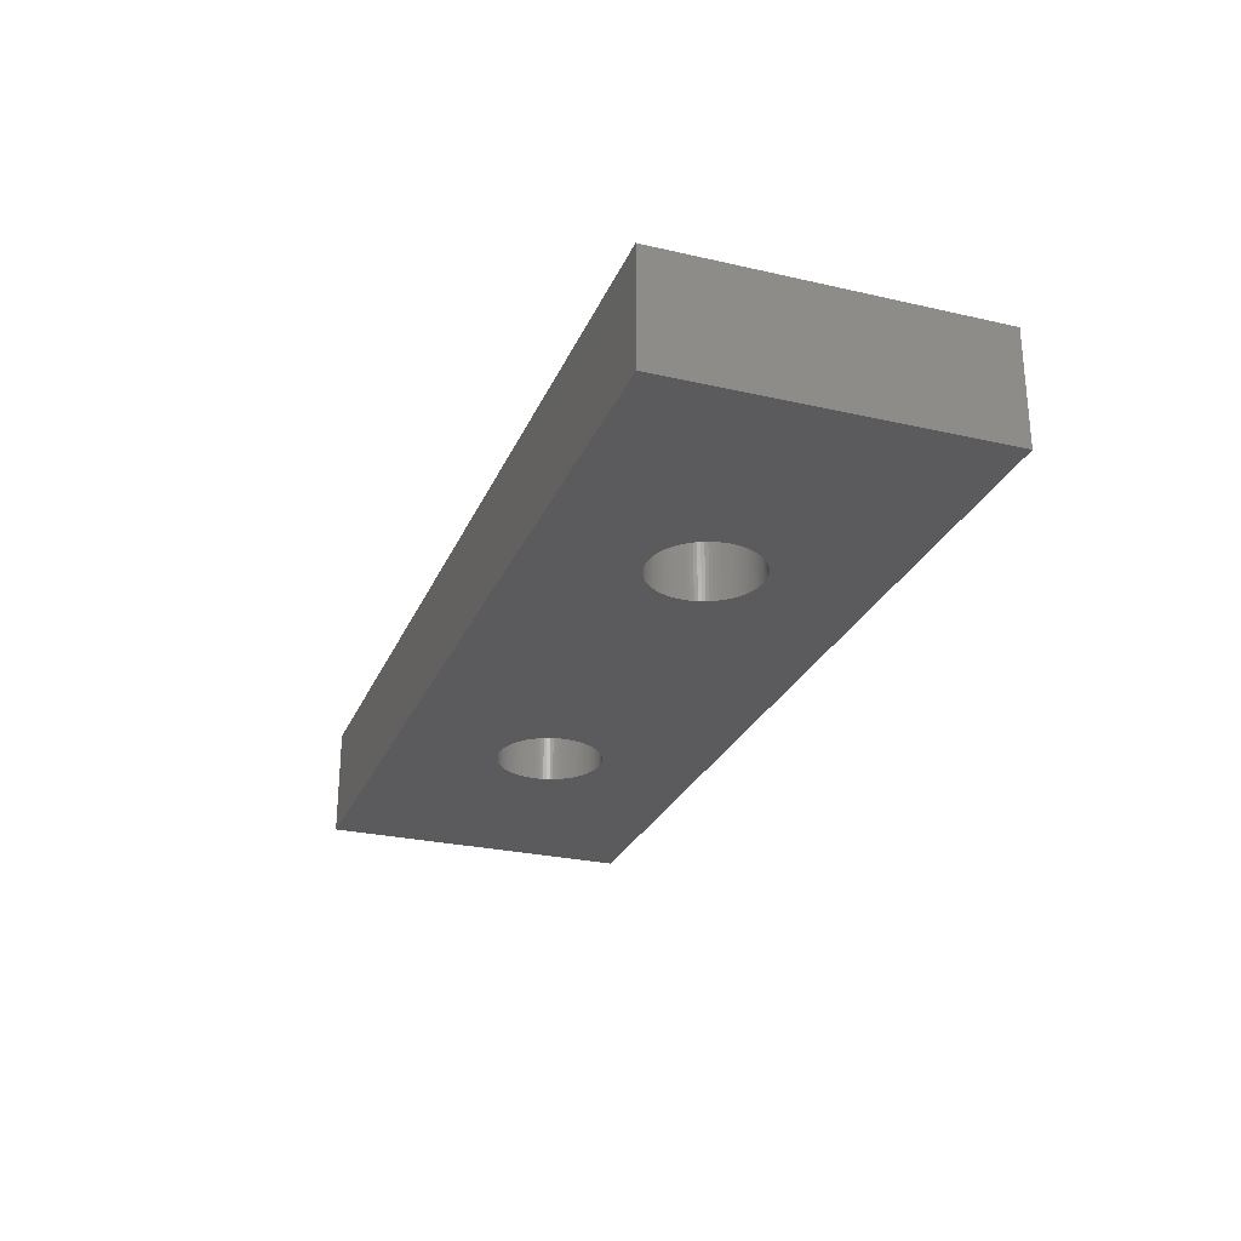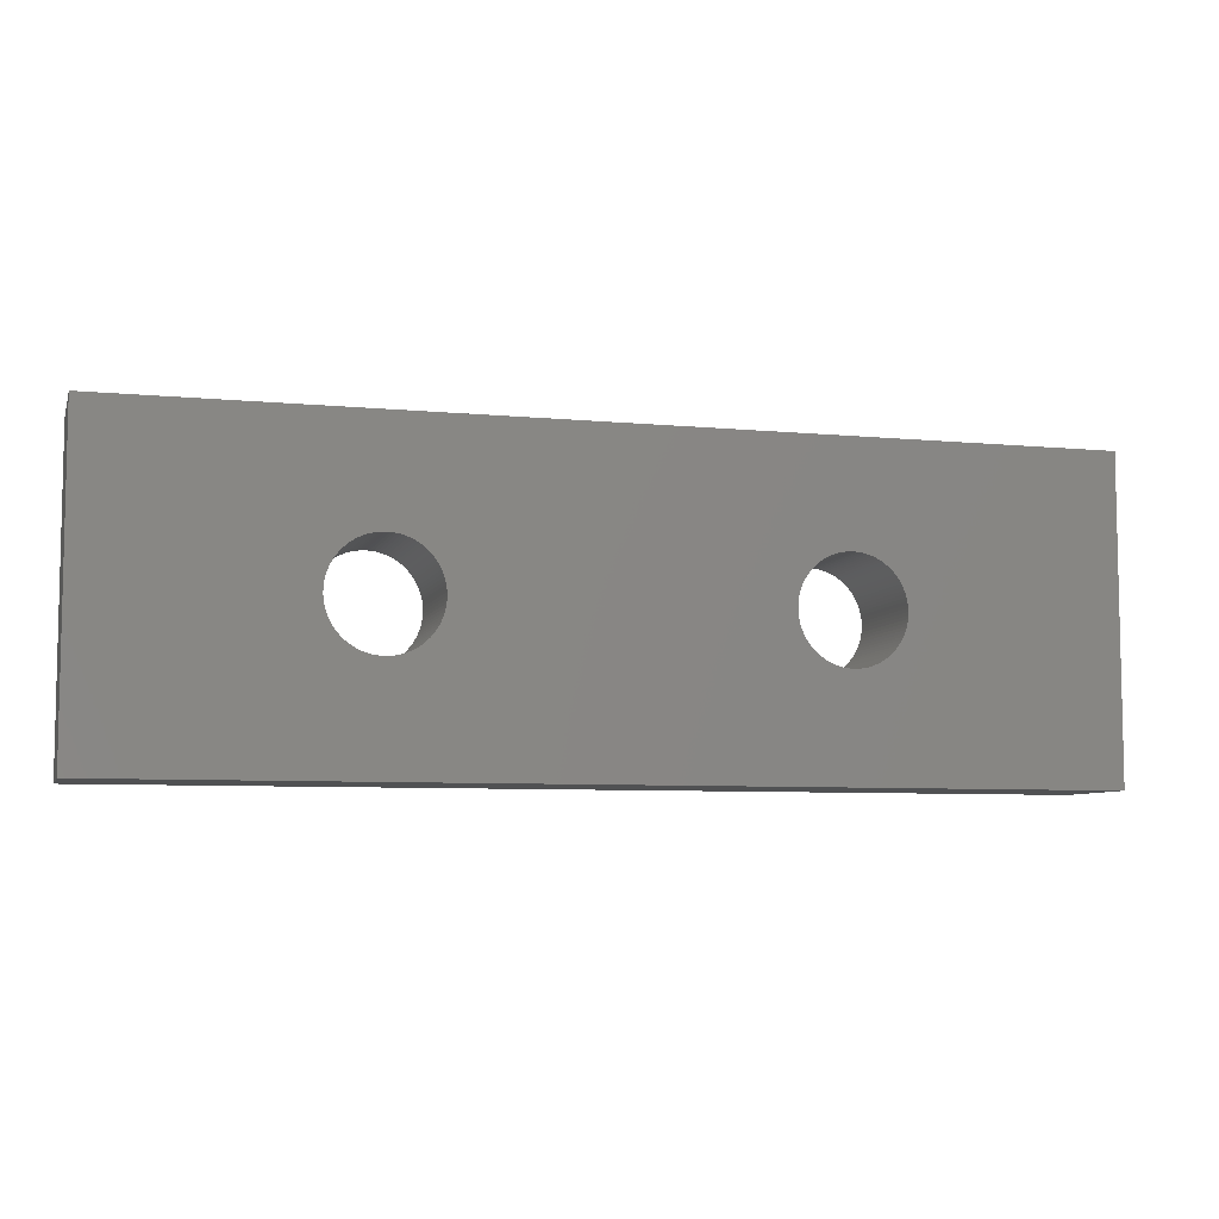
<metadata>
{"format":"stl","ext":"stl","renderer":"f3d","projection":"perspective","resolution":1024,"background":"white","views":[{"elev":-26.8,"azim":70.3,"up":"+Z"},{"elev":-7.0,"azim":164.4,"up":"+Y"}]}
</metadata>
<code>
# stl→obj: 408 verts, 820 faces
v 5.998 3.063 0
v 5.992 3.125 2.1
v 5.992 3.125 0
v 5.998 3.063 2.1
v 6 3 0
v 6 3 2.1
v 5.992 2.875 0
v 5.998 2.937 2.1
v 5.998 2.937 0
v 5.992 2.875 2.1
v 4.875 2.008 0
v 4.813 2.018 2.1
v 4.875 2.008 2.1
v 4.813 2.018 0
v 4.07 2.632 2.1
v 4.049 2.691 0
v 4.049 2.691 2.1
v 4.07 2.632 0
v 5.536 2.156 0
v 5.482 2.124 2.1
v 5.536 2.156 2.1
v 5.482 2.124 0
v 5.309 2.049 0
v 5.249 2.031 2.1
v 5.309 2.049 2.1
v 5.249 2.031 0
v 5.125 2.008 0
v 5.063 2.002 2.1
v 5.125 2.008 2.1
v 5.063 2.002 0
v 4.315 2.271 2.1
v 4.271 2.315 0
v 4.271 2.315 2.1
v 4.315 2.271 0
v 4.191 3.588 2.1
v 4.229 3.637 0
v 4.229 3.637 2.1
v 4.191 3.588 0
v 5.187 2.018 0
v 5.187 2.018 2.1
v 5.982 3.187 0
v 5.969 3.249 2.1
v 5.969 3.249 0
v 5.982 3.187 2.1
v 4.412 3.809 0
v 4.464 3.844 2.1
v 4.412 3.809 2.1
v 4.464 3.844 0
v 4.691 3.951 0
v 4.751 3.969 2.1
v 4.691 3.951 2.1
v 4.751 3.969 0
v 5.063 3.998 0
v 5.125 3.992 2.1
v 5.063 3.998 2.1
v 5.125 3.992 0
v 5.969 2.751 0
v 5.982 2.813 2.1
v 5.982 2.813 0
v 5.969 2.751 2.1
v 5.536 3.844 0
v 5.588 3.809 2.1
v 5.536 3.844 2.1
v 5.588 3.809 0
v 5 2 2.1
v 5 2 0
v 5.426 2.095 2.1
v 5.426 2.095 0
v 5.187 3.982 0
v 5.249 3.969 2.1
v 5.187 3.982 2.1
v 5.249 3.969 0
v 5 4 0
v 5 4 2.1
v 5.729 2.315 0
v 5.771 2.363 2.1
v 5.771 2.363 0
v 5.729 2.315 2.1
v 4.691 2.049 0
v 4.632 2.07 2.1
v 4.691 2.049 2.1
v 4.632 2.07 0
v 4.751 2.031 0
v 4.751 2.031 2.1
v 4.07 3.368 2.1
v 4.095 3.426 0
v 4.095 3.426 2.1
v 4.07 3.368 0
v 5.876 3.482 0
v 5.844 3.536 2.1
v 5.844 3.536 0
v 5.876 3.482 2.1
v 5.482 3.876 0
v 5.482 3.876 2.1
v 5.951 2.691 0
v 5.951 2.691 2.1
v 4.271 3.685 0
v 4.271 3.685 2.1
v 5.426 3.905 0
v 5.426 3.905 2.1
v 4.412 2.191 0
v 4.363 2.229 2.1
v 4.412 2.191 2.1
v 4.363 2.229 0
v 5.368 3.93 0
v 5.368 3.93 2.1
v 4.031 2.751 0
v 4.031 2.751 2.1
v 4.315 3.729 0
v 4.363 3.771 2.1
v 4.315 3.729 2.1
v 4.363 3.771 0
v 5.809 2.412 2.1
v 5.809 2.412 0
v 4.518 2.124 0
v 4.464 2.156 2.1
v 4.518 2.124 2.1
v 4.464 2.156 0
v 4.937 2.002 0
v 4.937 2.002 2.1
v 4.156 3.536 2.1
v 4.156 3.536 0
v 4.813 3.982 0
v 4.875 3.992 2.1
v 4.813 3.982 2.1
v 4.875 3.992 0
v 5.729 3.685 0
v 5.685 3.729 2.1
v 5.685 3.729 0
v 5.729 3.685 2.1
v 4.049 3.309 2.1
v 4.049 3.309 0
v 4.229 2.363 0
v 4.229 2.363 2.1
v 5.771 3.637 0
v 5.771 3.637 2.1
v 5.309 3.951 0
v 5.309 3.951 2.1
v 4.937 3.998 2.1
v 4.937 3.998 0
v 5.637 3.771 0
v 5.637 3.771 2.1
v 4.518 3.876 0
v 4.574 3.905 2.1
v 4.518 3.876 2.1
v 4.574 3.905 0
v 4 3 2.1
v 4.002 3.063 0
v 4.002 3.063 2.1
v 4 3 0
v 5.93 3.368 0
v 5.905 3.426 2.1
v 5.905 3.426 0
v 5.93 3.368 2.1
v 5.368 2.07 2.1
v 5.368 2.07 0
v 5.951 3.309 2.1
v 5.951 3.309 0
v 4.018 2.813 2.1
v 4.008 2.875 0
v 4.008 2.875 2.1
v 4.018 2.813 0
v 4.002 2.937 2.1
v 4.002 2.937 0
v 5.844 2.464 2.1
v 5.844 2.464 0
v 5.685 2.271 0
v 5.637 2.229 2.1
v 5.685 2.271 2.1
v 5.637 2.229 0
v 4.031 3.249 2.1
v 4.031 3.249 0
v 4.632 3.93 0
v 4.632 3.93 2.1
v 4.191 2.412 2.1
v 4.156 2.464 0
v 4.156 2.464 2.1
v 4.191 2.412 0
v 5.809 3.588 0
v 5.809 3.588 2.1
v 5.905 2.574 0
v 5.93 2.632 2.1
v 5.93 2.632 0
v 5.905 2.574 2.1
v 5.876 2.518 0
v 5.876 2.518 2.1
v 4.018 3.187 2.1
v 4.018 3.187 0
v 4.124 2.518 0
v 4.124 2.518 2.1
v 4.124 3.482 2.1
v 4.124 3.482 0
v 4.008 3.125 2.1
v 4.008 3.125 0
v 5.588 2.191 0
v 5.588 2.191 2.1
v 4.574 2.095 0
v 4.574 2.095 2.1
v 4.095 2.574 2.1
v 4.095 2.574 0
v 13.84 3.536 0
v 13.81 3.588 2.1
v 13.81 3.588 0
v 13.84 3.536 2.1
v 14 3.063 0
v 13.99 3.125 2.1
v 13.99 3.125 0
v 14 3.063 2.1
v 14 3 0
v 14 3 2.1
v 12.63 2.07 0
v 12.57 2.095 2.1
v 12.63 2.07 2.1
v 12.57 2.095 0
v 13.59 3.809 0
v 13.64 3.771 2.1
v 13.59 3.809 2.1
v 13.64 3.771 0
v 12.1 3.426 2.1
v 12.12 3.482 0
v 12.12 3.482 2.1
v 12.1 3.426 0
v 13.43 3.905 0
v 13.48 3.876 2.1
v 13.43 3.905 2.1
v 13.48 3.876 0
v 13.31 3.951 0
v 13.37 3.93 2.1
v 13.31 3.951 2.1
v 13.37 3.93 0
v 13.93 3.368 0
v 13.9 3.426 2.1
v 13.9 3.426 0
v 13.93 3.368 2.1
v 12.94 2.002 0
v 12.87 2.008 2.1
v 12.94 2.002 2.1
v 12.87 2.008 0
v 12.16 3.536 0
v 12.16 3.536 2.1
v 12.07 3.368 2.1
v 12.07 3.368 0
v 12 2.937 2.1
v 12 3 0
v 12 3 2.1
v 12 2.937 0
v 12.23 3.637 2.1
v 12.27 3.685 0
v 12.27 3.685 2.1
v 12.23 3.637 0
v 13.88 3.482 0
v 13.88 3.482 2.1
v 12.32 3.729 0
v 12.36 3.771 2.1
v 12.32 3.729 2.1
v 12.36 3.771 0
v 12.46 2.156 0
v 12.41 2.191 2.1
v 12.46 2.156 2.1
v 12.41 2.191 0
v 13.37 2.07 0
v 13.31 2.049 2.1
v 13.37 2.07 2.1
v 13.31 2.049 0
v 12.03 3.249 2.1
v 12.05 3.309 0
v 12.05 3.309 2.1
v 12.03 3.249 0
v 13.97 3.249 0
v 13.95 3.309 2.1
v 13.95 3.309 0
v 13.97 3.249 2.1
v 13.48 2.124 0
v 13.43 2.095 2.1
v 13.48 2.124 2.1
v 13.43 2.095 0
v 13.19 3.982 0
v 13.25 3.969 2.1
v 13.19 3.982 2.1
v 13.25 3.969 0
v 13.06 2.002 0
v 13 2 2.1
v 13.06 2.002 2.1
v 13 2 0
v 13.13 2.008 0
v 13.13 2.008 2.1
v 12.46 3.844 0
v 12.52 3.876 2.1
v 12.46 3.844 2.1
v 12.52 3.876 0
v 12.81 2.018 0
v 12.75 2.031 2.1
v 12.81 2.018 2.1
v 12.75 2.031 0
v 13.64 2.229 0
v 13.59 2.191 2.1
v 13.64 2.229 2.1
v 13.59 2.191 0
v 12.41 3.809 0
v 12.41 3.809 2.1
v 12.01 2.875 2.1
v 12.01 2.875 0
v 12.57 3.905 0
v 12.63 3.93 2.1
v 12.57 3.905 2.1
v 12.63 3.93 0
v 12.32 2.271 2.1
v 12.27 2.315 0
v 12.27 2.315 2.1
v 12.32 2.271 0
v 13.73 3.685 0
v 13.68 3.729 2.1
v 13.68 3.729 0
v 13.73 3.685 2.1
v 13.77 3.637 2.1
v 13.77 3.637 0
v 13.81 2.412 0
v 13.84 2.464 2.1
v 13.84 2.464 0
v 13.81 2.412 2.1
v 13.93 2.632 0
v 13.95 2.691 2.1
v 13.95 2.691 0
v 13.93 2.632 2.1
v 12.81 3.982 0
v 12.87 3.992 2.1
v 12.81 3.982 2.1
v 12.87 3.992 0
v 13.54 3.844 2.1
v 13.54 3.844 0
v 13.88 2.518 2.1
v 13.88 2.518 0
v 13.97 2.751 0
v 13.98 2.813 2.1
v 13.98 2.813 0
v 13.97 2.751 2.1
v 13.9 2.574 0
v 13.9 2.574 2.1
v 13.25 2.031 0
v 13.19 2.018 2.1
v 13.25 2.031 2.1
v 13.19 2.018 0
v 12.05 2.691 2.1
v 12.03 2.751 0
v 12.03 2.751 2.1
v 12.05 2.691 0
v 12.23 2.363 2.1
v 12.19 2.412 0
v 12.19 2.412 2.1
v 12.23 2.363 0
v 13.99 2.875 2.1
v 13.99 2.875 0
v 12.02 3.187 2.1
v 12.02 3.187 0
v 13.13 3.992 0
v 13.13 3.992 2.1
v 12.94 3.998 2.1
v 12.94 3.998 0
v 12.36 2.229 2.1
v 12.36 2.229 0
v 12.07 2.632 2.1
v 12.07 2.632 0
v 13.98 3.187 0
v 13.98 3.187 2.1
v 14 2.937 2.1
v 14 2.937 0
v 12.69 3.951 2.1
v 12.69 3.951 0
v 12.1 2.574 2.1
v 12.1 2.574 0
v 12.52 2.124 2.1
v 12.52 2.124 0
v 13.73 2.315 0
v 13.77 2.363 2.1
v 13.77 2.363 0
v 13.73 2.315 2.1
v 12.69 2.049 2.1
v 12.69 2.049 0
v 13.54 2.156 0
v 13.54 2.156 2.1
v 12.75 3.969 2.1
v 12.75 3.969 0
v 13 4 2.1
v 13 4 0
v 12.12 2.518 2.1
v 12.12 2.518 0
v 13.68 2.271 0
v 13.68 2.271 2.1
v 12 3.063 2.1
v 12.01 3.125 0
v 12.01 3.125 2.1
v 12 3.063 0
v 12.02 2.813 0
v 12.02 2.813 2.1
v 13.06 3.998 2.1
v 13.06 3.998 0
v 12.16 2.464 0
v 12.16 2.464 2.1
v 12.19 3.588 2.1
v 12.19 3.588 0
v 18 0 2.1
v 18 6 0
v 18 6 2.1
v 18 0 0
v 0 6 2.1
v 0 0 2.1
v 0 0 0
v 0 6 0
f 1 2 3
f 2 1 4
f 5 4 1
f 4 5 6
f 7 8 9
f 8 7 10
f 11 12 13
f 12 11 14
f 15 16 17
f 16 15 18
f 19 20 21
f 20 19 22
f 23 24 25
f 24 23 26
f 27 28 29
f 28 27 30
f 31 32 33
f 32 31 34
f 35 36 37
f 36 35 38
f 39 29 40
f 29 39 27
f 41 42 43
f 42 41 44
f 45 46 47
f 46 45 48
f 49 50 51
f 50 49 52
f 53 54 55
f 54 53 56
f 57 58 59
f 58 57 60
f 61 62 63
f 62 61 64
f 30 65 28
f 65 30 66
f 22 67 20
f 67 22 68
f 69 70 71
f 70 69 72
f 73 55 74
f 55 73 53
f 75 76 77
f 76 75 78
f 79 80 81
f 80 79 82
f 83 81 84
f 81 83 79
f 85 86 87
f 86 85 88
f 89 90 91
f 90 89 92
f 93 63 94
f 63 93 61
f 95 60 57
f 60 95 96
f 37 97 98
f 97 37 36
f 99 94 100
f 94 99 93
f 101 102 103
f 102 101 104
f 105 100 106
f 100 105 99
f 17 107 108
f 107 17 16
f 109 110 111
f 110 109 112
f 77 113 114
f 113 77 76
f 115 116 117
f 116 115 118
f 119 13 120
f 13 119 11
f 121 38 35
f 38 121 122
f 123 124 125
f 124 123 126
f 127 128 129
f 128 127 130
f 131 88 85
f 88 131 132
f 33 133 134
f 133 33 32
f 14 84 12
f 84 14 83
f 135 130 127
f 130 135 136
f 137 106 138
f 106 137 105
f 126 139 124
f 139 126 140
f 141 128 142
f 128 141 129
f 143 144 145
f 144 143 146
f 147 148 149
f 148 147 150
f 151 152 153
f 152 151 154
f 68 155 67
f 155 68 156
f 26 40 24
f 40 26 39
f 43 157 158
f 157 43 42
f 159 160 161
f 160 159 162
f 153 92 89
f 92 153 152
f 48 145 46
f 145 48 143
f 9 6 5
f 6 9 8
f 163 150 147
f 150 163 164
f 114 165 166
f 165 114 113
f 167 168 169
f 168 167 170
f 171 132 131
f 132 171 172
f 173 51 174
f 51 173 49
f 56 71 54
f 71 56 69
f 52 125 50
f 125 52 123
f 66 120 65
f 120 66 119
f 112 47 110
f 47 112 45
f 108 162 159
f 162 108 107
f 72 138 70
f 138 72 137
f 175 176 177
f 176 175 178
f 179 136 135
f 136 179 180
f 140 74 139
f 74 140 73
f 181 182 183
f 182 181 184
f 185 184 181
f 184 185 186
f 183 96 95
f 96 183 182
f 187 172 171
f 172 187 188
f 64 142 62
f 142 64 141
f 91 180 179
f 180 91 90
f 177 189 190
f 189 177 176
f 158 154 151
f 154 158 157
f 191 122 121
f 122 191 192
f 3 44 41
f 44 3 2
f 104 31 102
f 31 104 34
f 193 188 187
f 188 193 194
f 161 164 163
f 164 161 160
f 87 192 191
f 192 87 86
f 134 178 175
f 178 134 133
f 166 186 185
f 186 166 165
f 195 21 196
f 21 195 19
f 197 117 198
f 117 197 115
f 59 10 7
f 10 59 58
f 199 18 15
f 18 199 200
f 190 200 199
f 200 190 189
f 156 25 155
f 25 156 23
f 149 194 193
f 194 149 148
f 167 78 75
f 78 167 169
f 146 174 144
f 174 146 173
f 170 196 168
f 196 170 195
f 82 198 80
f 198 82 197
f 98 109 111
f 109 98 97
f 118 103 116
f 103 118 101
f 201 202 203
f 202 201 204
f 205 206 207
f 206 205 208
f 209 208 205
f 208 209 210
f 211 212 213
f 212 211 214
f 215 216 217
f 216 215 218
f 219 220 221
f 220 219 222
f 223 224 225
f 224 223 226
f 227 228 229
f 228 227 230
f 231 232 233
f 232 231 234
f 235 236 237
f 236 235 238
f 221 239 240
f 239 221 220
f 241 222 219
f 222 241 242
f 243 244 245
f 244 243 246
f 247 248 249
f 248 247 250
f 251 204 201
f 204 251 252
f 253 254 255
f 254 253 256
f 257 258 259
f 258 257 260
f 261 262 263
f 262 261 264
f 265 266 267
f 266 265 268
f 269 270 271
f 270 269 272
f 273 274 275
f 274 273 276
f 277 278 279
f 278 277 280
f 276 263 274
f 263 276 261
f 281 282 283
f 282 281 284
f 285 283 286
f 283 285 281
f 287 288 289
f 288 287 290
f 291 292 293
f 292 291 294
f 295 296 297
f 296 295 298
f 299 289 300
f 289 299 287
f 301 246 243
f 246 301 302
f 303 304 305
f 304 303 306
f 307 308 309
f 308 307 310
f 311 312 313
f 312 311 314
f 256 300 254
f 300 256 299
f 203 315 316
f 315 203 202
f 317 318 319
f 318 317 320
f 249 253 255
f 253 249 248
f 321 322 323
f 322 321 324
f 325 326 327
f 326 325 328
f 226 329 224
f 329 226 330
f 319 331 332
f 331 319 318
f 333 334 335
f 334 333 336
f 330 217 329
f 217 330 215
f 337 324 321
f 324 337 338
f 339 340 341
f 340 339 342
f 343 344 345
f 344 343 346
f 347 348 349
f 348 347 350
f 218 312 216
f 312 218 313
f 233 252 251
f 252 233 232
f 335 351 352
f 351 335 334
f 353 268 265
f 268 353 354
f 316 314 311
f 314 316 315
f 290 305 288
f 305 290 303
f 355 279 356
f 279 355 277
f 328 357 326
f 357 328 358
f 323 336 333
f 336 323 322
f 260 359 258
f 359 260 360
f 361 346 343
f 346 361 362
f 363 272 269
f 272 363 364
f 352 365 366
f 365 352 351
f 366 210 209
f 210 366 365
f 306 367 304
f 367 306 368
f 369 362 361
f 362 369 370
f 214 371 212
f 371 214 372
f 280 229 278
f 229 280 227
f 373 374 375
f 374 373 376
f 294 377 292
f 377 294 378
f 267 242 241
f 242 267 266
f 379 275 380
f 275 379 273
f 368 381 367
f 381 368 382
f 358 383 357
f 383 358 384
f 375 320 317
f 320 375 374
f 332 338 337
f 338 332 331
f 385 370 369
f 370 385 386
f 342 286 340
f 286 342 285
f 271 234 231
f 234 271 270
f 207 364 363
f 364 207 206
f 382 327 381
f 327 382 325
f 387 297 388
f 297 387 295
f 298 380 296
f 380 298 379
f 378 213 377
f 213 378 211
f 389 390 391
f 390 389 392
f 345 393 394
f 393 345 344
f 394 302 301
f 302 394 393
f 387 376 373
f 376 387 388
f 384 395 383
f 395 384 396
f 349 397 398
f 397 349 348
f 396 356 395
f 356 396 355
f 309 350 347
f 350 309 308
f 360 307 359
f 307 360 310
f 398 386 385
f 386 398 397
f 230 225 228
f 225 230 223
f 399 250 247
f 250 399 400
f 240 400 399
f 400 240 239
f 391 354 353
f 354 391 390
f 245 392 389
f 392 245 244
f 264 341 262
f 341 264 339
f 372 259 371
f 259 372 257
f 284 237 282
f 237 284 235
f 238 293 236
f 293 238 291
f 401 402 403
f 402 401 404
f 403 210 401
f 403 208 210
f 403 206 208
f 403 364 206
f 403 272 364
f 403 270 272
f 403 234 270
f 403 232 234
f 403 252 232
f 403 204 252
f 403 202 204
f 403 315 202
f 403 314 315
f 403 312 314
f 403 216 312
f 403 217 216
f 403 329 217
f 403 224 329
f 403 225 224
f 403 228 225
f 403 229 228
f 403 278 229
f 403 279 278
f 403 356 279
f 403 395 356
f 403 383 395
f 403 357 383
f 403 326 357
f 403 327 326
f 403 381 327
f 70 381 403
f 381 70 367
f 389 6 245
f 4 389 391
f 2 391 353
f 44 353 265
f 42 265 267
f 157 267 241
f 154 241 219
f 152 219 221
f 92 221 240
f 90 240 399
f 180 399 247
f 136 247 249
f 130 249 255
f 128 255 254
f 142 254 300
f 62 300 289
f 63 289 288
f 94 288 305
f 100 305 304
f 138 367 70
f 389 4 6
f 391 2 4
f 353 44 2
f 265 42 44
f 267 157 42
f 241 154 157
f 219 152 154
f 221 92 152
f 240 90 92
f 399 180 90
f 247 136 180
f 249 130 136
f 255 128 130
f 254 142 128
f 300 62 142
f 289 63 62
f 288 94 63
f 305 100 94
f 304 106 100
f 304 138 106
f 367 138 304
f 403 71 70
f 405 71 403
f 71 405 54
f 54 405 55
f 55 405 74
f 74 405 139
f 149 405 147
f 193 405 149
f 187 405 193
f 171 405 187
f 131 405 171
f 85 405 131
f 87 405 85
f 191 405 87
f 121 405 191
f 35 405 121
f 37 405 35
f 98 405 37
f 111 405 98
f 110 405 111
f 47 405 110
f 46 405 47
f 145 405 46
f 144 405 145
f 174 405 144
f 51 405 174
f 50 405 51
f 125 405 50
f 124 405 125
f 139 405 124
f 365 401 210
f 351 401 365
f 334 401 351
f 336 401 334
f 322 401 336
f 324 401 322
f 338 401 324
f 331 401 338
f 318 401 331
f 320 401 318
f 374 401 320
f 376 401 374
f 388 401 376
f 297 401 388
f 296 401 297
f 380 401 296
f 275 401 380
f 274 401 275
f 263 401 274
f 262 401 263
f 341 401 262
f 340 401 341
f 286 401 340
f 283 401 286
f 282 401 283
f 237 401 282
f 236 401 237
f 293 401 236
f 292 401 293
f 24 292 377
f 25 377 213
f 6 243 245
f 8 243 6
f 243 8 301
f 10 301 8
f 301 10 394
f 58 394 10
f 394 58 345
f 60 345 58
f 345 60 343
f 96 343 60
f 343 96 361
f 182 361 96
f 361 182 369
f 184 369 182
f 369 184 385
f 186 385 184
f 385 186 398
f 165 398 186
f 398 165 349
f 113 349 165
f 349 113 347
f 76 347 113
f 347 76 309
f 78 309 76
f 309 78 307
f 169 307 78
f 307 169 359
f 168 359 169
f 359 168 258
f 196 258 168
f 258 196 259
f 21 259 196
f 259 21 371
f 20 371 21
f 371 20 212
f 67 212 20
f 212 67 213
f 155 213 67
f 25 213 155
f 377 25 24
f 292 24 401
f 40 401 24
f 406 40 29
f 406 29 28
f 406 28 65
f 406 65 120
f 406 120 13
f 406 147 405
f 147 406 163
f 163 406 161
f 161 406 159
f 159 406 108
f 108 406 17
f 17 406 15
f 15 406 199
f 199 406 190
f 190 406 177
f 177 406 175
f 175 406 134
f 134 406 33
f 33 406 31
f 40 406 401
f 12 406 13
f 84 406 12
f 81 406 84
f 80 406 81
f 198 406 80
f 117 406 198
f 116 406 117
f 103 406 116
f 102 406 103
f 31 406 102
f 404 209 402
f 404 366 209
f 404 352 366
f 404 335 352
f 404 333 335
f 404 323 333
f 404 321 323
f 404 337 321
f 404 332 337
f 404 319 332
f 404 317 319
f 404 375 317
f 404 373 375
f 404 387 373
f 404 295 387
f 404 298 295
f 404 379 298
f 404 273 379
f 404 276 273
f 404 261 276
f 404 264 261
f 404 339 264
f 404 342 339
f 404 285 342
f 404 281 285
f 404 284 281
f 404 235 284
f 404 238 235
f 404 291 238
f 404 294 291
f 26 294 404
f 294 26 378
f 246 5 244
f 9 246 302
f 7 302 393
f 59 393 344
f 57 344 346
f 95 346 362
f 183 362 370
f 181 370 386
f 185 386 397
f 166 397 348
f 114 348 350
f 77 350 308
f 75 308 310
f 167 310 360
f 170 360 260
f 195 260 257
f 19 257 372
f 22 372 214
f 68 214 211
f 23 378 26
f 246 9 5
f 302 7 9
f 393 59 7
f 344 57 59
f 346 95 57
f 362 183 95
f 370 181 183
f 386 185 181
f 397 166 185
f 348 114 166
f 350 77 114
f 308 75 77
f 310 167 75
f 360 170 167
f 260 195 170
f 257 19 195
f 372 22 19
f 214 68 22
f 211 156 68
f 211 23 156
f 378 23 211
f 404 39 26
f 407 39 404
f 39 407 27
f 27 407 30
f 30 407 66
f 66 407 119
f 164 407 150
f 160 407 164
f 162 407 160
f 107 407 162
f 16 407 107
f 18 407 16
f 200 407 18
f 189 407 200
f 176 407 189
f 178 407 176
f 133 407 178
f 32 407 133
f 34 407 32
f 104 407 34
f 101 407 104
f 118 407 101
f 115 407 118
f 197 407 115
f 82 407 197
f 79 407 82
f 83 407 79
f 14 407 83
f 11 407 14
f 119 407 11
f 205 402 209
f 207 402 205
f 363 402 207
f 269 402 363
f 271 402 269
f 231 402 271
f 233 402 231
f 251 402 233
f 201 402 251
f 203 402 201
f 316 402 203
f 311 402 316
f 313 402 311
f 218 402 313
f 215 402 218
f 330 402 215
f 226 402 330
f 223 402 226
f 230 402 223
f 227 402 230
f 280 402 227
f 277 402 280
f 355 402 277
f 396 402 355
f 384 402 396
f 358 402 384
f 328 402 358
f 325 402 328
f 382 402 325
f 72 382 368
f 137 368 306
f 5 392 244
f 1 392 5
f 392 1 390
f 3 390 1
f 390 3 354
f 41 354 3
f 354 41 268
f 43 268 41
f 268 43 266
f 158 266 43
f 266 158 242
f 151 242 158
f 242 151 222
f 153 222 151
f 222 153 220
f 89 220 153
f 220 89 239
f 91 239 89
f 239 91 400
f 179 400 91
f 400 179 250
f 135 250 179
f 250 135 248
f 127 248 135
f 248 127 253
f 129 253 127
f 253 129 256
f 141 256 129
f 256 141 299
f 64 299 141
f 299 64 287
f 61 287 64
f 287 61 290
f 93 290 61
f 290 93 303
f 99 303 93
f 303 99 306
f 105 306 99
f 137 306 105
f 368 137 72
f 382 72 402
f 69 402 72
f 408 69 56
f 408 56 53
f 408 53 73
f 408 73 140
f 408 140 126
f 408 150 407
f 150 408 148
f 148 408 194
f 194 408 188
f 188 408 172
f 172 408 132
f 132 408 88
f 88 408 86
f 86 408 192
f 192 408 122
f 122 408 38
f 38 408 36
f 36 408 97
f 97 408 109
f 69 408 402
f 123 408 126
f 52 408 123
f 49 408 52
f 173 408 49
f 146 408 173
f 143 408 146
f 48 408 143
f 45 408 48
f 112 408 45
f 109 408 112
f 407 405 408
f 405 407 406
f 402 405 403
f 405 402 408
f 407 401 406
f 401 407 404

</code>
